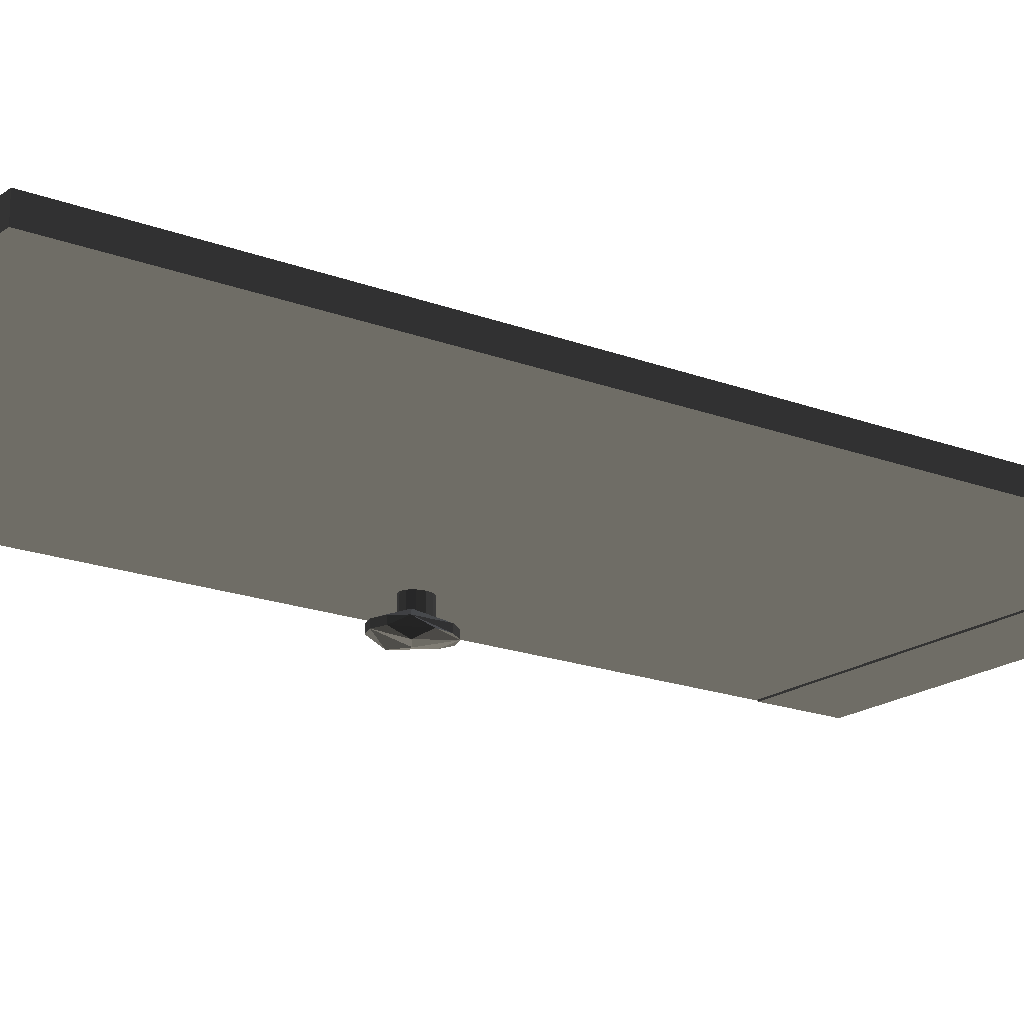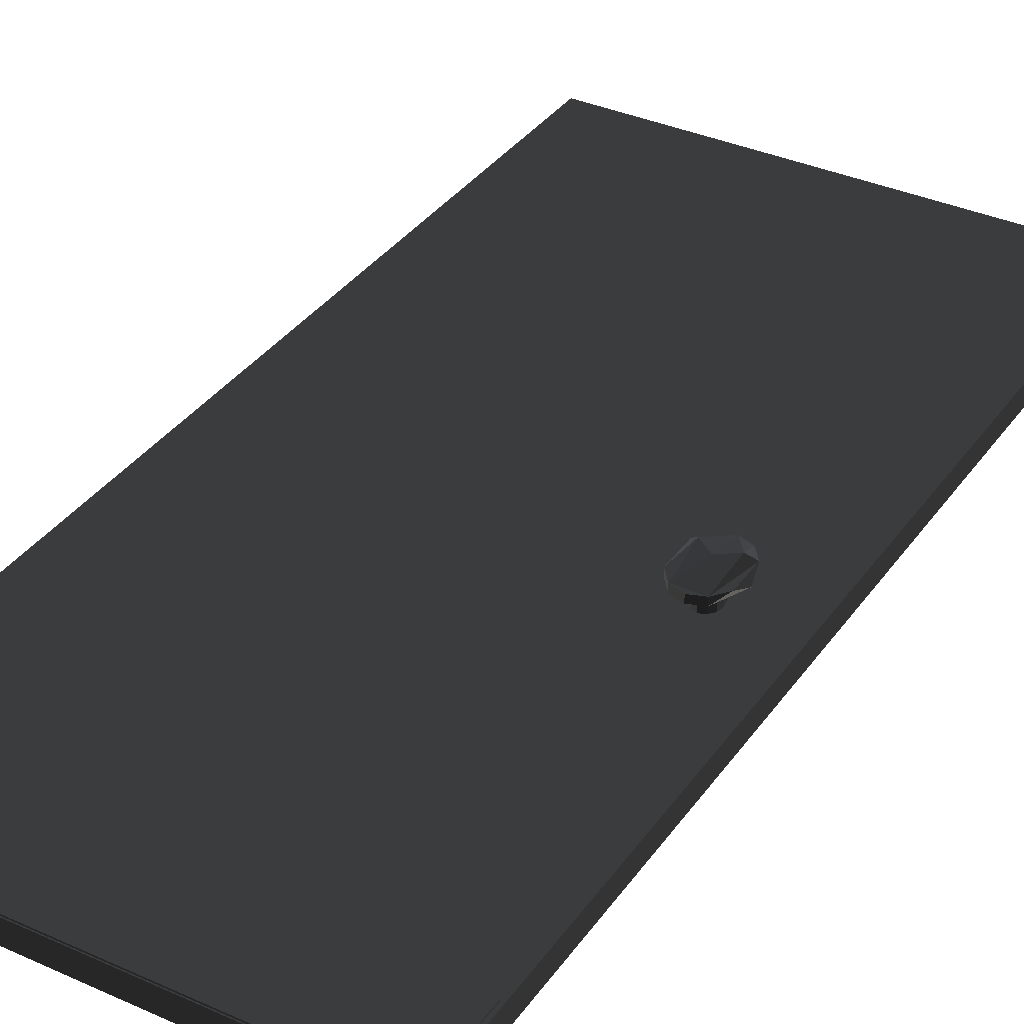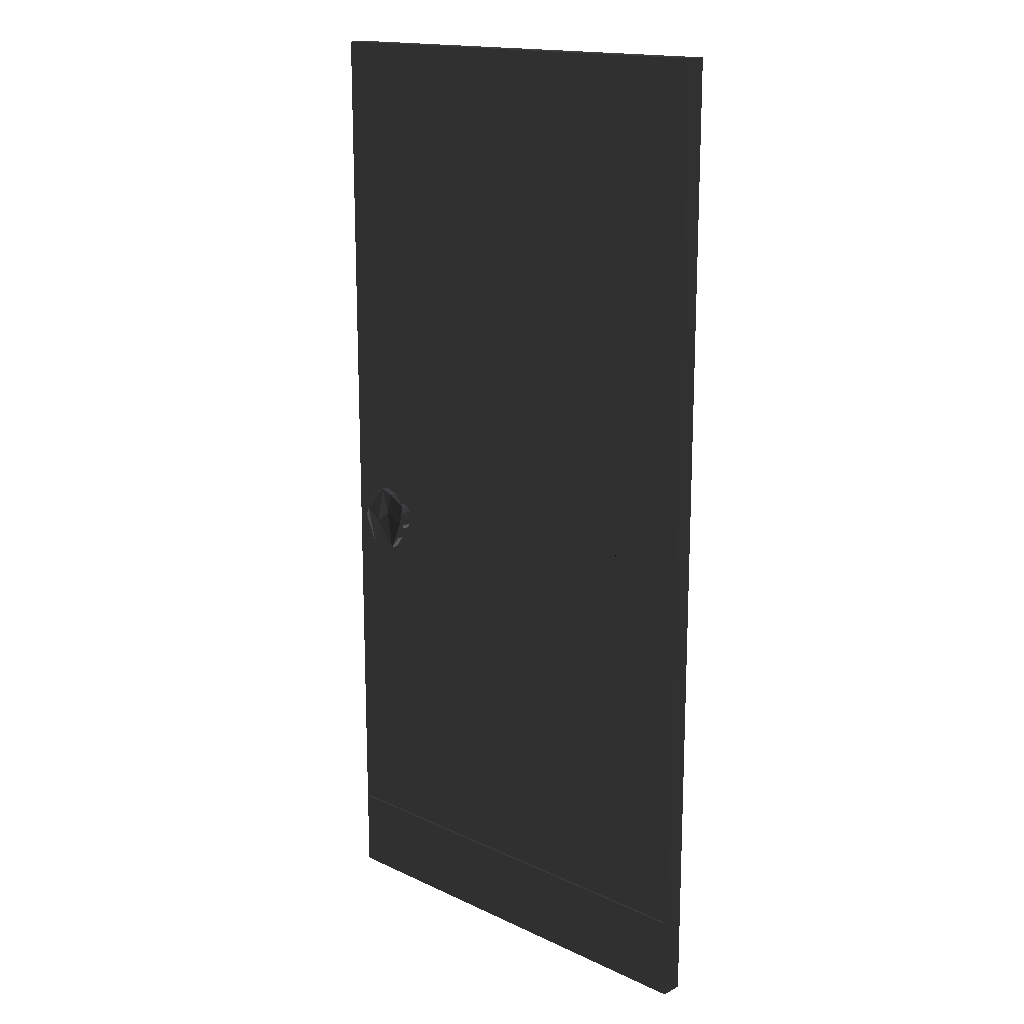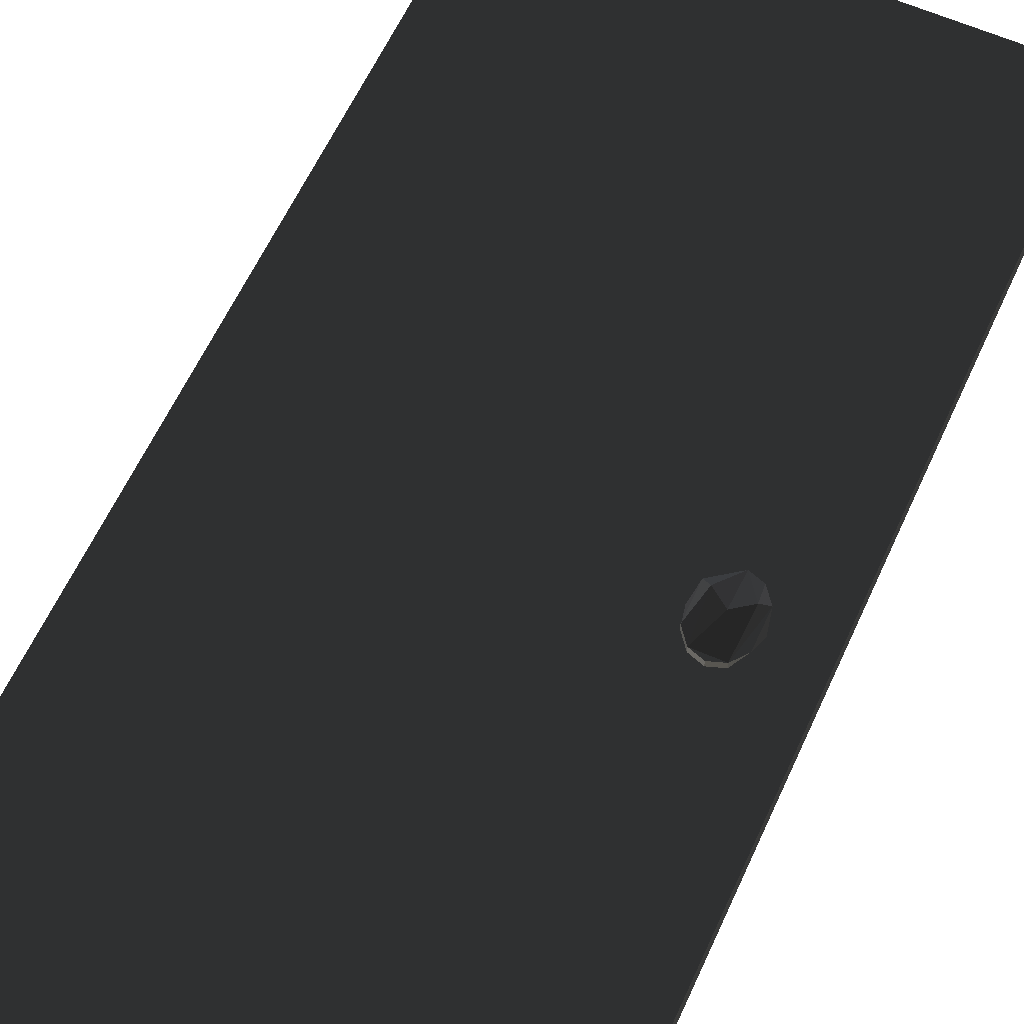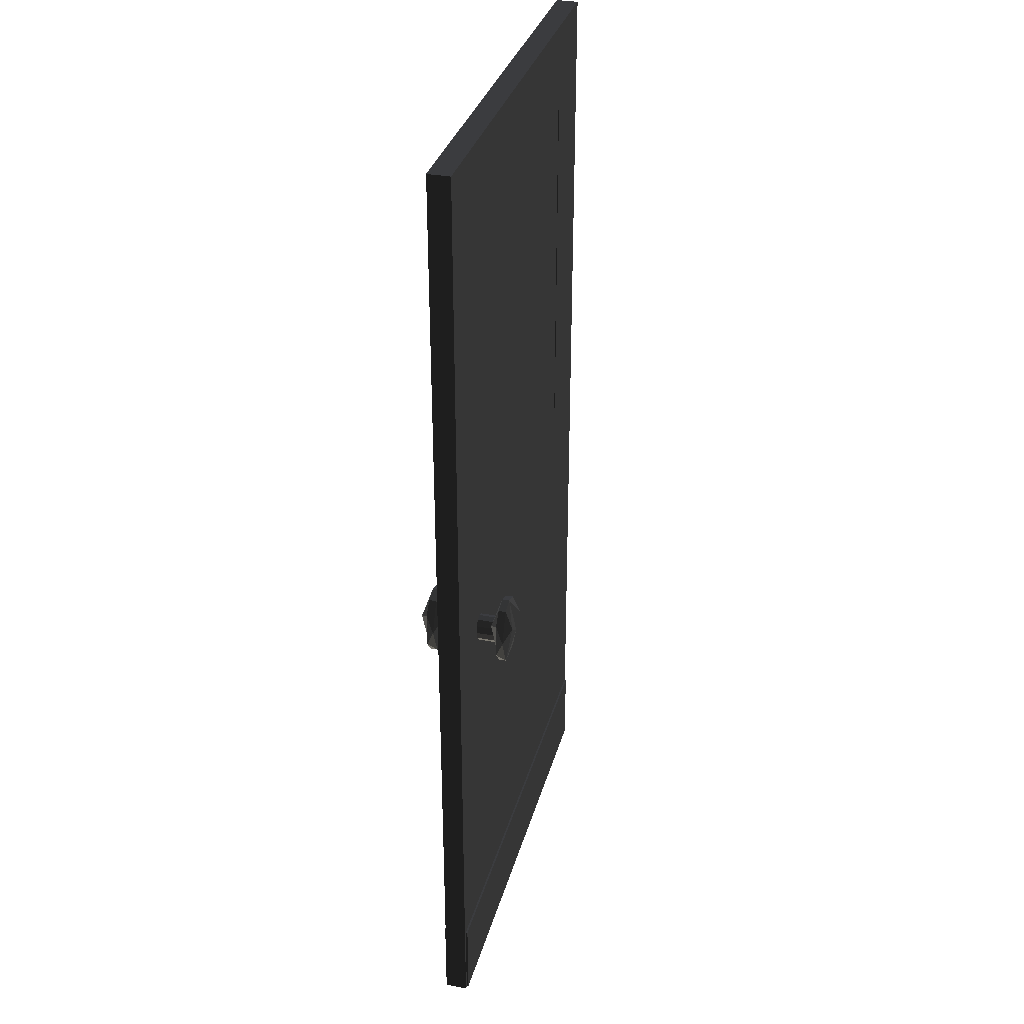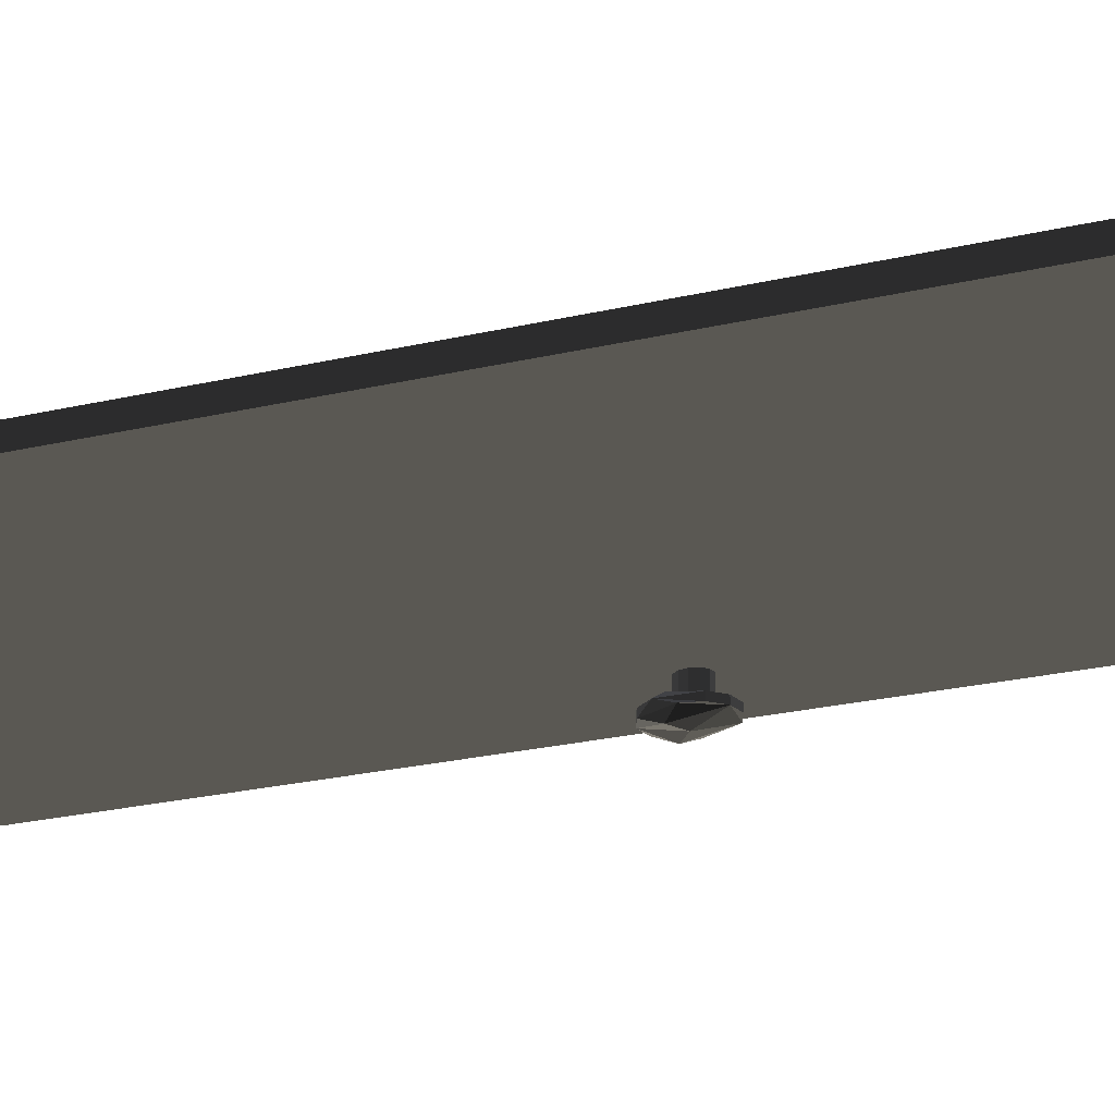
<metadata>
{"format":"obj","ext":"obj","renderer":"f3d","projection":"perspective","resolution":1024,"background":"white","views":[{"elev":-18.9,"azim":54.1,"up":"+Y"},{"elev":35.7,"azim":-149.4,"up":"+Y"},{"elev":16.3,"azim":43.8,"up":"+Z"},{"elev":60.5,"azim":-155.6,"up":"+Y"},{"elev":33.1,"azim":-75.2,"up":"+Z"},{"elev":-28.1,"azim":108.8,"up":"+Y"}]}
</metadata>
<code>
v -119.4 -22.15 -1.344
v -110 -22.15 1.866
v -126.2 -22.15 -10.12
v -119.4 -27.13 -1.344
v -126.2 -22.15 -34.08
v -119.4 -22.15 -42.86
v -110 -22.15 -46.07
v -100.7 -22.15 -42.86
v -93.86 -22.15 -34.08
v -100.7 -27.13 -42.86
v -93.86 -22.15 -10.12
v -100.7 -22.15 -1.344
v -93.86 -27.13 -34.08
v -100.7 -27.13 -1.344
v -120.8 -17.18 -14.11
v -110 -32.1 -22.1
v -110 -27.13 -46.07
v -99.26 -32.1 -14.11
v -110 -27.13 1.866
v -91.36 -27.13 -22.1
v -119.4 -27.13 -42.86
v -128.7 -27.13 -22.1
v -99.26 -17.18 -14.11
v -120.8 -32.1 -14.11
v -110 -17.18 -22.1
v -110 22.73 -24.15
v -106.1 22.73 -15.72
v -103.3 22.73 -19.28
v -102.3 22.73 -24.15
v -103.3 22.73 -29.02
v -106.1 22.73 -32.58
v -110 22.73 -33.88
v -113.9 22.73 -32.58
v -116.8 22.73 -29.02
v -117.8 22.73 -24.15
v -116.8 22.73 -19.28
v -110 22.73 -14.41
v -113.9 22.73 -15.72
v -106.1 -19.12 -15.72
v -103.3 -19.12 -19.28
v -102.3 -19.12 -24.15
v -103.3 -19.12 -29.02
v -106.1 -19.12 -32.58
v -110 -19.12 -33.88
v -113.9 -19.12 -32.58
v -116.8 -19.12 -29.02
v -117.8 -19.12 -24.15
v -116.8 -19.12 -19.28
v -110 -19.12 -24.15
v -110 -19.12 -14.41
v -113.9 -19.12 -15.72
v -119.4 27.13 -1.36
v -110 27.13 1.85
v -126.2 27.13 -10.13
v -119.4 22.15 -1.36
v -126.2 27.13 -34.1
v -119.4 27.13 -42.87
v -110 27.13 -46.08
v -100.7 27.13 -42.87
v -93.86 27.13 -34.1
v -110 17.18 -22.12
v -93.86 27.13 -10.13
v -100.7 27.13 -1.36
v -110 22.15 1.85
v -100.7 22.15 -1.36
v -120.8 32.1 -14.13
v -120.8 17.18 -14.13
v -91.36 22.15 -22.12
v -99.26 17.18 -14.13
v -100.7 22.15 -42.87
v -110 22.15 -46.08
v -93.86 22.15 -34.1
v -128.7 22.15 -22.12
v -99.26 32.1 -14.13
v -119.4 22.15 -42.87
v -110 32.1 -22.12
v 158.7 -5.855 30
v -158.7 9.088 -330
v 27.03 -5.855 150
v 39.67 -5.857 330
v 27.03 -5.855 270
v 39.67 9.088 -330
v 106.4 -5.855 150
v -27.03 -5.855 150
v 158.7 9.088 -330
v -66.7 -5.855 30
v 66.7 -5.855 270
v -39.67 -5.855 -330
v 106.4 -5.855 30
v 158.7 -5.857 330
v 66.7 -5.855 30
v 39.67 -5.855 -330
v -158.7 -5.856 150
v -106.4 -5.856 150
v 27.03 -5.855 30
v -158.7 9.087 -90
v -158.7 -5.856 30
v -39.67 9.087 -90
v 158.7 -5.855 150
v 39.67 9.087 -90
v 158.7 -5.855 -330
v 106.4 -5.855 270
v 158.7 9.087 -90
v -106.4 9.087 30
v -158.7 9.087 30
v -66.7 9.087 30
v -27.03 9.087 30
v -106.4 -5.855 270
v 27.03 9.087 30
v 66.7 9.087 30
v 106.4 9.087 30
v 158.7 9.087 30
v -106.4 9.086 150
v -158.7 9.086 150
v -158.7 -5.857 330
v -27.03 9.086 150
v 27.03 9.086 150
v 158.7 9.086 150
v 106.4 9.086 150
v -106.4 9.086 270
v -158.7 -5.855 -330
v -66.7 -5.855 270
v -27.03 9.086 270
v 27.03 9.086 270
v -39.67 -5.855 -90
v 106.4 9.086 270
v -158.7 -5.855 -90
v -158.7 9.085 330
v -106.4 -5.856 30
v -66.7 9.086 270
v -39.67 9.086 330
v 158.7 -5.855 -90
v 39.67 9.086 330
v -27.03 -5.855 270
v 66.7 9.086 270
v -27.03 -5.855 30
v 158.7 9.086 330
v -140.6 0.2707 -11.51
v -125.3 0.2707 -11.51
v 115.2 0.2707 -11.51
v 130.5 0.2707 -11.51
v -125.3 0.2688 275.3
v -140.6 0.2688 275.3
v 115.2 0.2688 275.3
v 130.5 0.2688 275.3
v -156.5 10.06 -273.1
v -156.5 -7.13 -273.1
v 156.8 10.06 -273.1
v 156.8 -7.13 -273.1
v -156.5 -7.129 -329.3
v -156.5 10.06 -329.3
v 156.8 10.06 -329.3
v 156.8 -7.129 -329.3
g group0
g group1
g group2
g group3
g group4
g group5
g group6
g group7
g group8
g group9
g group10
g group11
g group12
g group13
g group14
f 8 9 23
f 19 16 24
f 15 1 3
f 24 16 21
f 21 16 10
f 23 25 8
f 23 11 2
f 8 10 9
f 10 16 18
f 2 25 23
f 18 16 19
f 8 25 6
f 7 17 8
f 23 9 11
f 15 3 6
f 4 19 24
f 4 24 22
f 6 7 8
f 22 24 21
f 9 13 11
f 2 14 19
f 11 13 20
f 21 10 17
f 15 25 2
f 12 14 2
f 2 11 12
f 11 20 14
f 9 10 13
f 13 10 20
f 20 10 18
f 20 18 14
f 6 25 15
f 2 1 15
f 14 18 19
f 8 17 10
f 6 21 7
f 2 19 1
f 1 19 4
f 1 4 3
f 6 3 5
f 11 14 12
f 3 4 22
f 3 22 5
f 5 22 21
f 5 21 6
f 7 21 17
g group15
f 50 51 49
f 51 49 49
f 51 48 49
f 48 49 49
f 48 47 49
f 47 49 49
f 47 46 49
f 46 49 49
f 46 45 49
f 45 49 49
f 45 44 49
f 44 49 49
f 44 43 49
f 43 49 49
f 43 42 49
f 42 49 49
f 42 41 49
f 41 49 49
f 41 40 49
f 40 49 49
f 40 39 49
f 39 49 49
f 39 50 49
f 50 49 49
f 37 38 50
f 38 51 50
f 38 36 51
f 36 48 51
f 36 35 48
f 35 47 48
f 35 34 47
f 34 46 47
f 34 33 46
f 33 45 46
f 33 32 45
f 32 44 45
f 32 31 44
f 31 43 44
f 31 30 43
f 30 42 43
f 30 29 42
f 29 41 42
f 29 28 41
f 28 40 41
f 28 27 40
f 27 39 40
f 27 37 39
f 37 50 39
f 38 37 26
f 37 26 26
f 36 38 26
f 38 26 26
f 35 36 26
f 36 26 26
f 34 35 26
f 35 26 26
f 33 34 26
f 34 26 26
f 32 33 26
f 33 26 26
f 31 32 26
f 32 26 26
f 30 31 26
f 31 26 26
f 29 30 26
f 30 26 26
f 28 29 26
f 29 26 26
f 27 28 26
f 28 26 26
f 37 27 26
f 27 26 26
g group16
f 59 60 74
f 64 61 67
f 62 72 68
f 67 61 75
f 75 61 70
f 74 76 59
f 74 62 53
f 62 65 63
f 70 61 69
f 53 76 74
f 69 61 64
f 57 58 59
f 58 71 59
f 74 60 62
f 66 54 57
f 55 64 67
f 55 67 73
f 59 76 57
f 73 67 75
f 63 65 53
f 60 70 72
f 53 65 64
f 75 70 71
f 60 72 62
f 57 75 58
f 53 62 63
f 58 75 71
f 66 52 54
f 72 70 68
f 68 70 69
f 68 69 65
f 66 76 53
f 53 52 66
f 65 69 64
f 59 71 70
f 57 76 66
f 53 64 52
f 52 64 55
f 52 55 54
f 57 54 56
f 59 70 60
f 54 55 73
f 54 73 56
f 56 73 75
f 56 75 57
f 62 68 65
g group17
f 113 104 105
f 137 135 124
f 108 122 115
f 115 80 128
f 122 134 115
f 134 80 115
f 97 127 96
f 127 121 78
f 134 81 80
f 110 111 100
f 81 87 80
f 100 103 82
f 87 102 80
f 80 137 133
f 102 90 80
f 98 100 82
f 93 94 115
f 94 108 115
f 105 114 93
f 132 77 103
f 84 79 134
f 79 81 134
f 83 99 102
f 99 90 102
f 97 129 93
f 129 94 93
f 114 128 115
f 118 112 99
f 136 95 84
f 95 79 84
f 89 77 83
f 77 99 83
f 116 117 107
f 127 129 97
f 123 124 116
f 127 86 129
f 127 125 86
f 125 136 86
f 103 85 132
f 137 118 90
f 125 132 136
f 132 95 136
f 107 109 98
f 132 91 95
f 103 85 82
f 132 89 91
f 85 101 92
f 132 77 89
f 111 112 100
f 117 109 107
f 126 137 119
f 124 117 116
f 121 88 127
f 88 125 127
f 119 118 111
f 137 126 135
f 88 92 125
f 92 132 125
f 105 104 96
f 109 100 98
f 112 103 77
f 109 110 100
f 92 101 132
f 82 85 92
f 128 120 114
f 112 103 100
f 131 133 123
f 137 118 119
f 107 98 96
f 96 98 78
f 80 90 137
f 118 112 111
f 98 82 78
f 128 131 130
f 104 106 96
f 80 133 131
f 115 93 114
f 131 123 130
f 101 132 85
f 77 99 112
f 96 105 97
f 120 113 114
f 133 137 124
f 133 124 123
f 78 82 121
f 82 88 121
f 93 97 105
f 80 131 128
f 114 113 105
f 82 92 88
f 106 107 96
f 128 130 120
f 78 96 127
f 99 90 118
g group18
f 144 145 143
f 145 142 143
f 140 141 144
f 141 145 144
f 138 139 140
f 139 141 140
f 143 142 138
f 142 139 138
f 138 140 143
f 141 139 142
f 143 140 144
f 141 142 145
f 140 143 143
f 142 141 142
g group19
f 152 153 151
f 153 150 151
f 152 153 152
f 153 153 152
f 148 149 152
f 149 153 152
f 146 147 148
f 147 149 148
f 151 150 146
f 150 147 146
f 148 151 152
f 150 149 153
f 146 151 148
f 150 147 149
f 151 152 151
f 153 150 150

</code>
